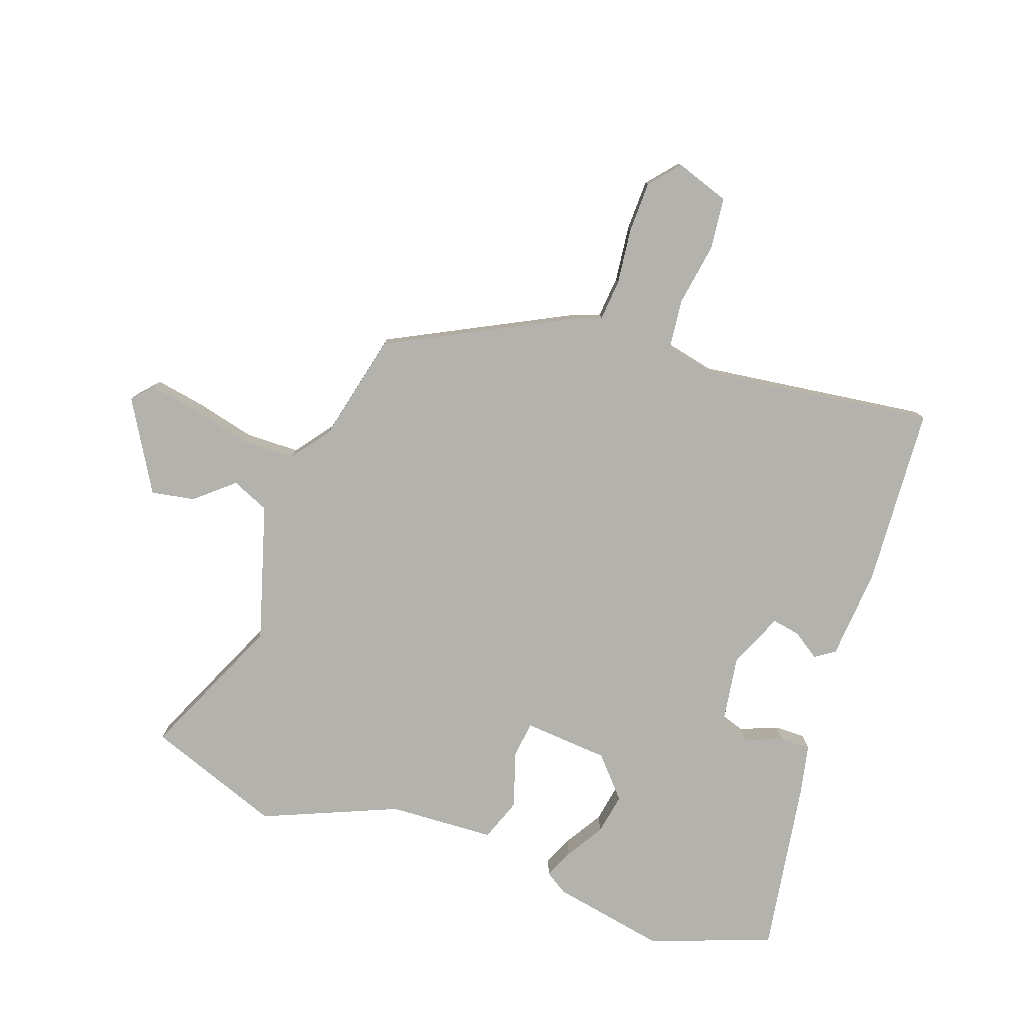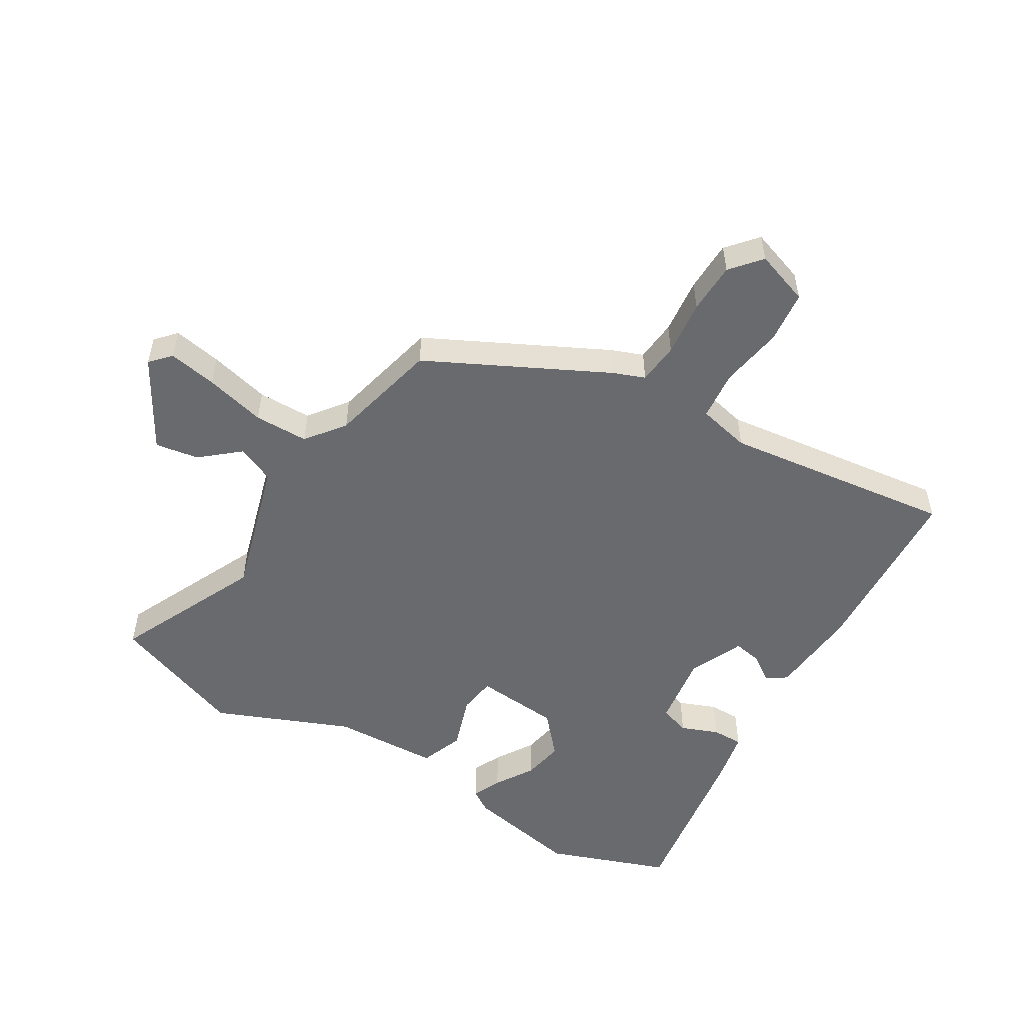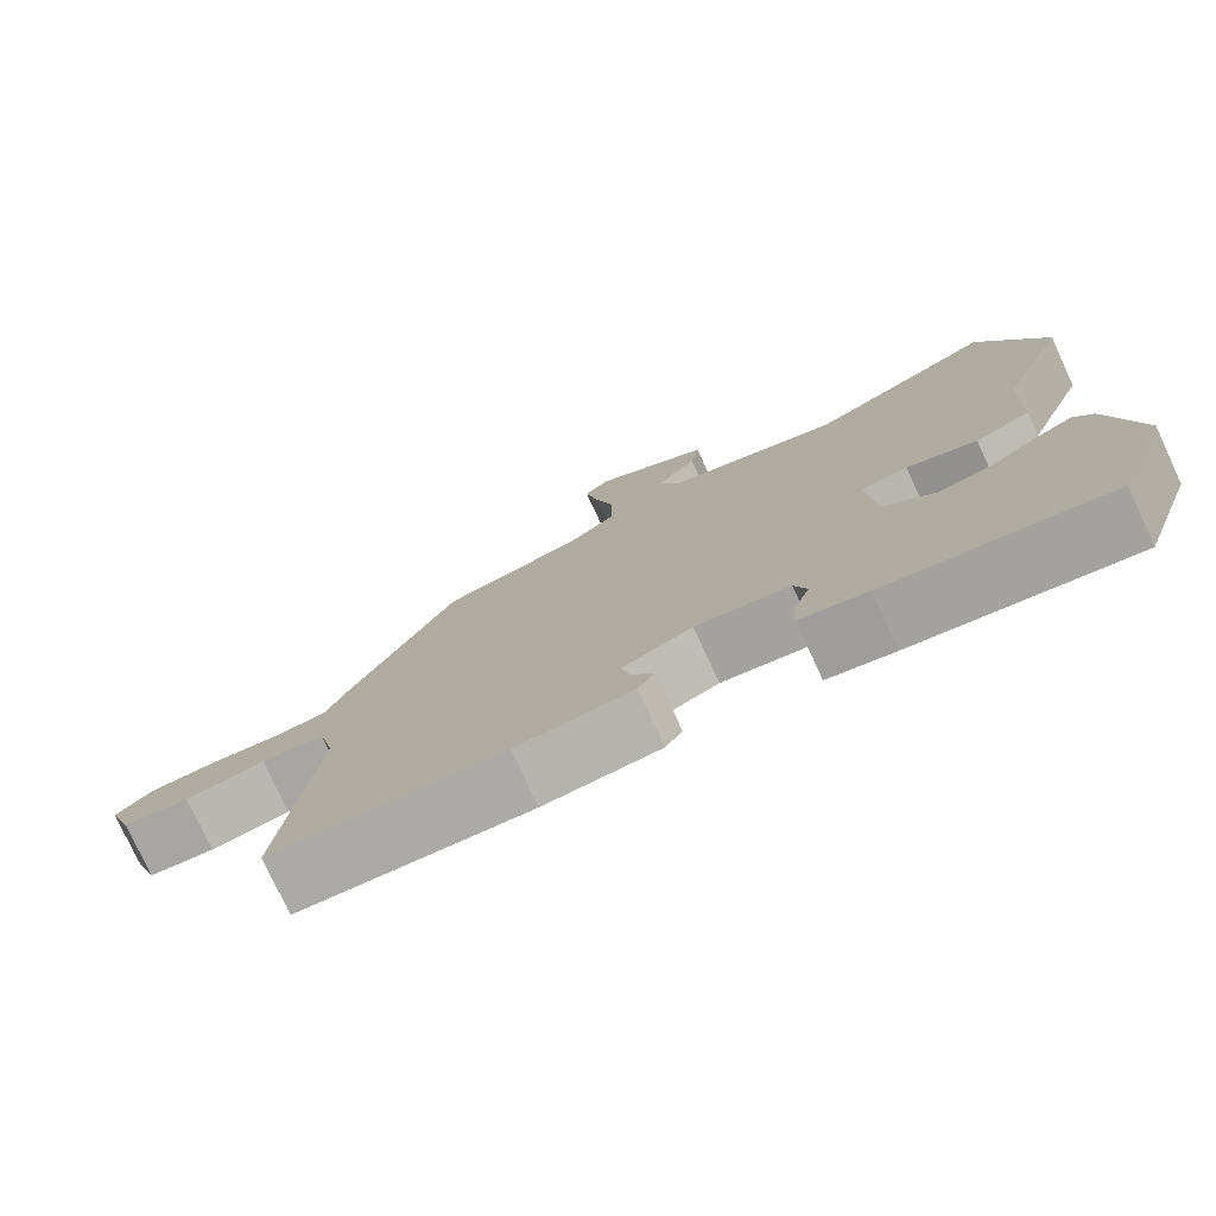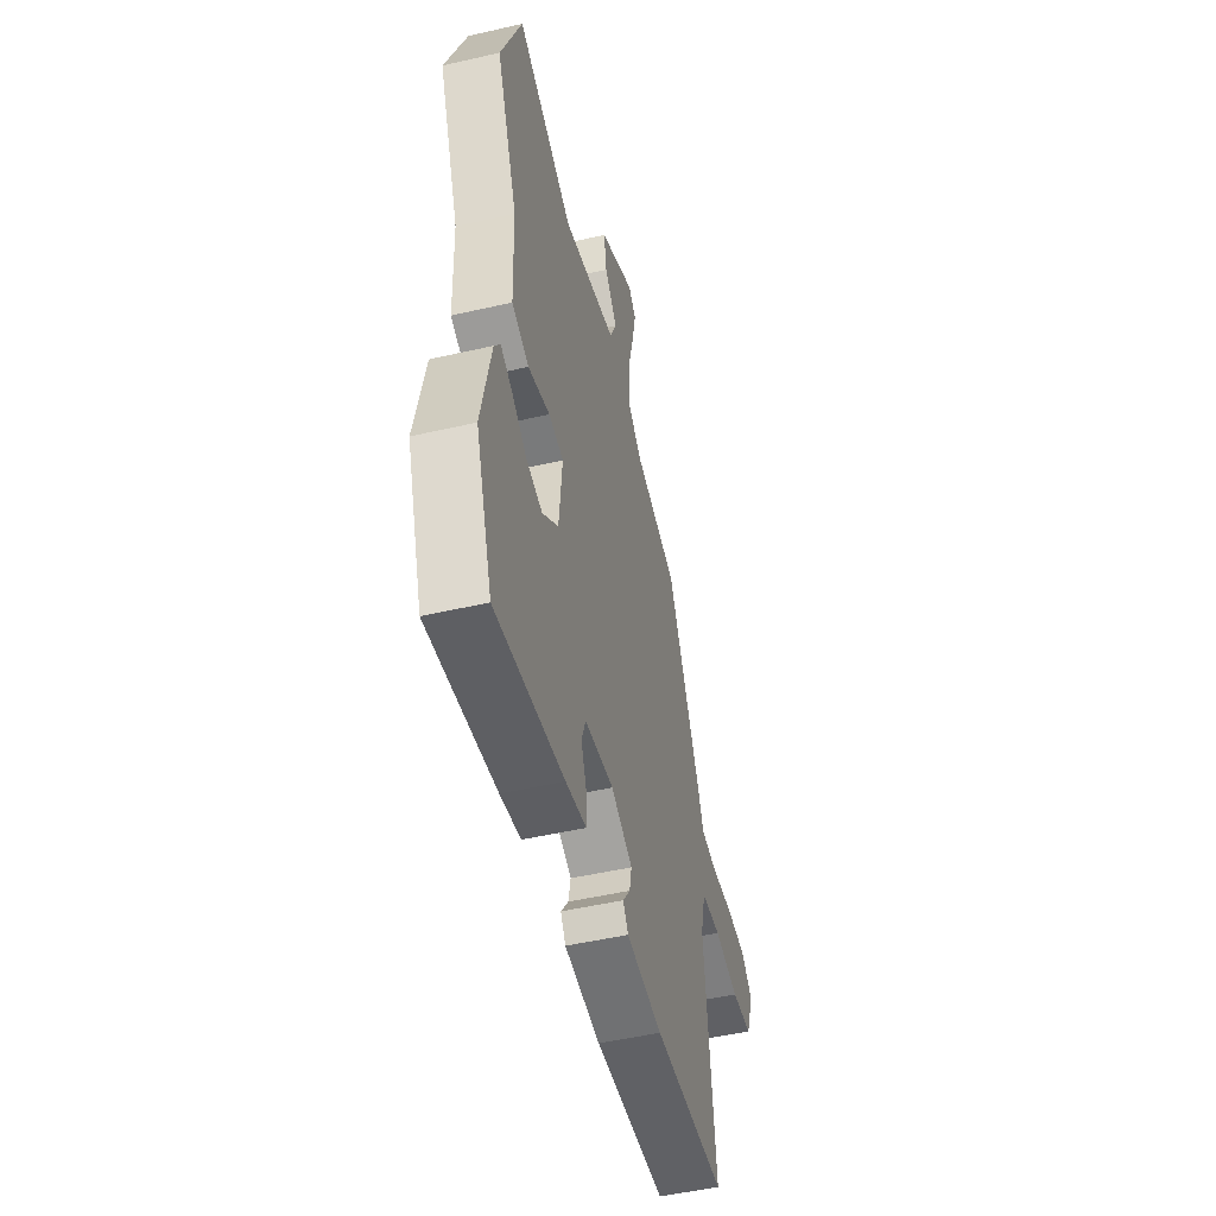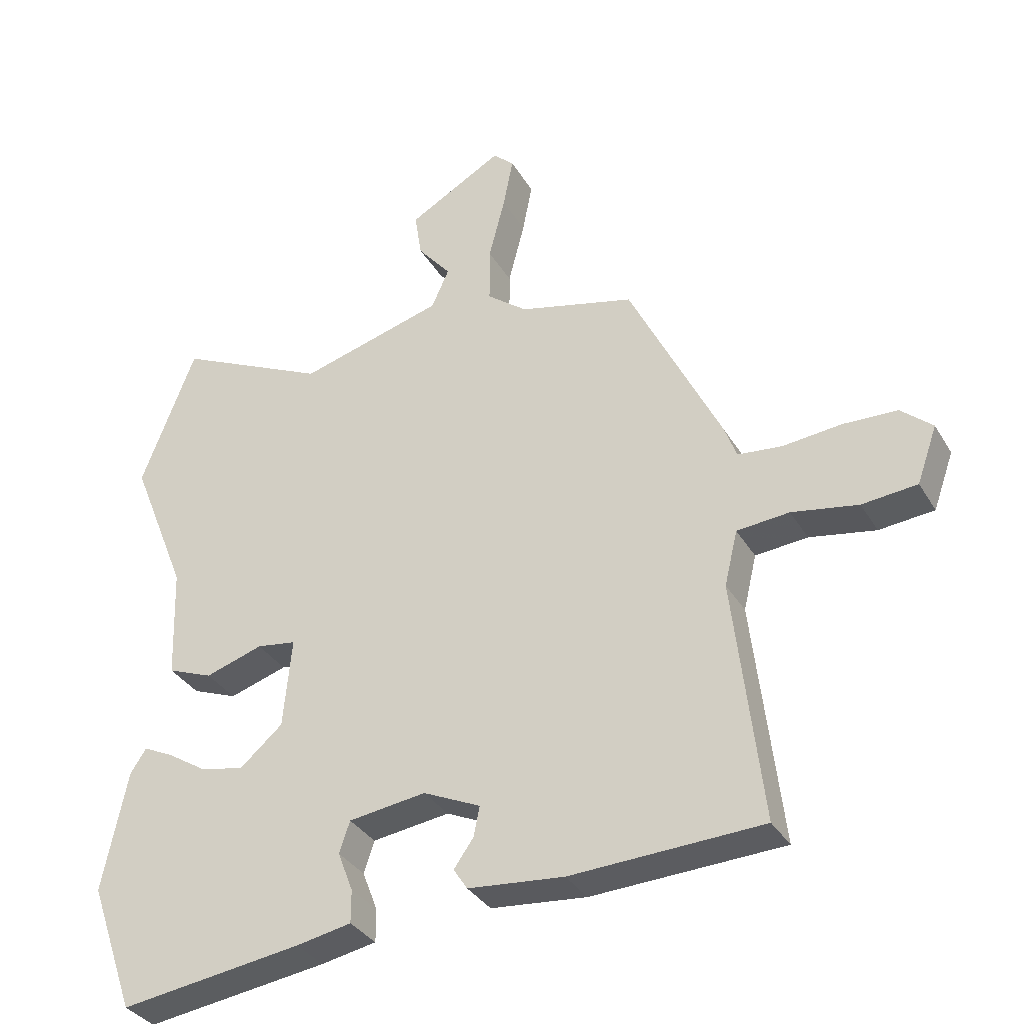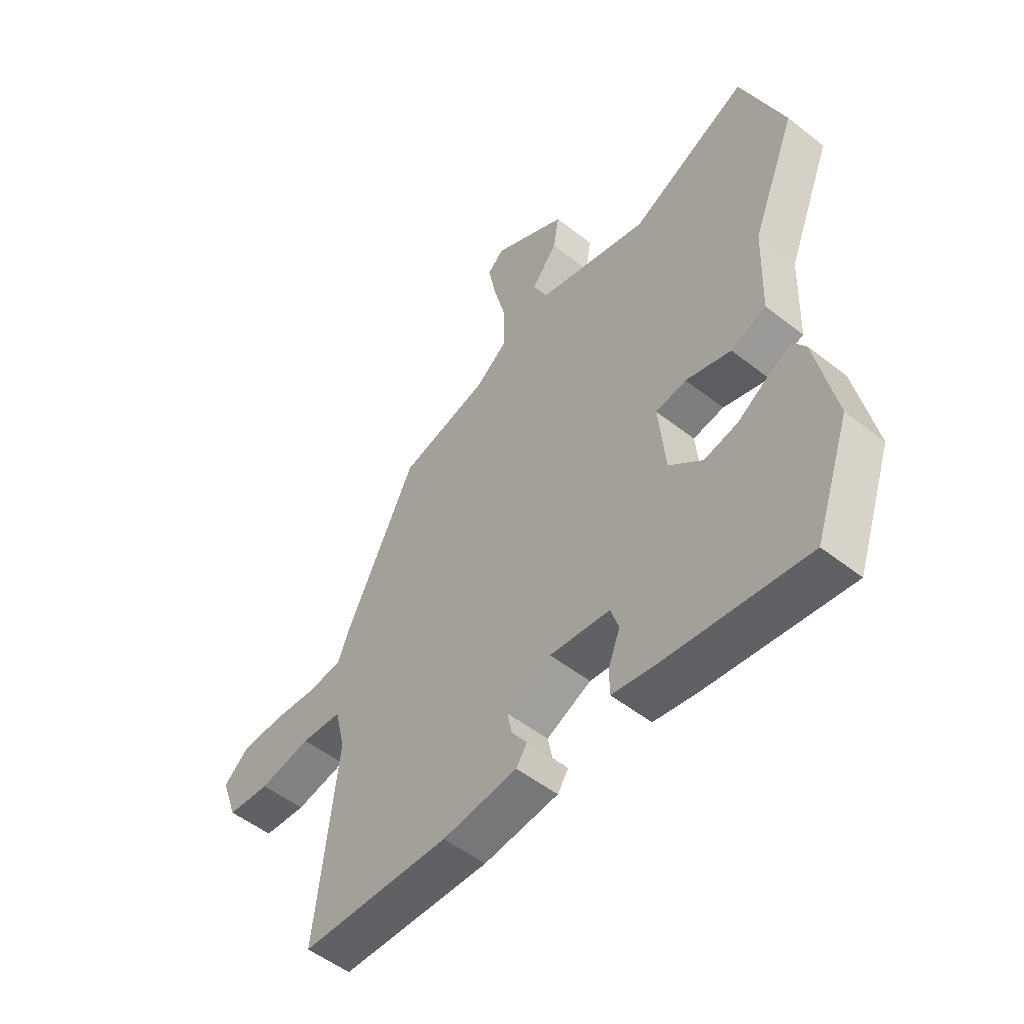
<metadata>
{"format":"obj","ext":"obj","renderer":"f3d","projection":"perspective","resolution":1024,"background":"white","views":[{"elev":-79.4,"azim":71.5,"up":"+Y"},{"elev":-53.0,"azim":59.6,"up":"+Y"},{"elev":-77.3,"azim":-155.1,"up":"+Z"},{"elev":-50.0,"azim":-75.8,"up":"+Z"},{"elev":-34.0,"azim":26.6,"up":"+Z"},{"elev":-52.5,"azim":-130.1,"up":"+Z"}]}
</metadata>
<code>
v 0.499 0.07 -0.485
v 0.207 0.07 -0.498
v 0.061 0.07 -0.484
v 0.04 0.07 -0.452
v 0.07 0.07 -0.409
v 0.079 0.07 -0.364
v -0.008 0.07 -0.324
v -0.126 0.07 -0.34
v -0.142 0.07 -0.388
v -0.119 0.07 -0.448
v -0.119 0.07 -0.498
v -0.203 0.07 -0.514
v -0.481 0.07 -0.553
v -0.55 0.07 -0.357
v -0.512 0.07 -0.173
v -0.488 0.07 -0.137
v -0.442 0.07 -0.159
v -0.381 0.07 -0.198
v -0.315 0.07 -0.211
v -0.25 0.07 -0.155
v -0.237 0.07 -0.018
v -0.297 0.07 -0.009
v -0.385 0.07 -0.037
v -0.454 0.07 -0.01
v -0.46 0.07 0.161
v -0.547 0.07 0.378
v -0.464 0.07 0.594
v -0.233 0.07 0.484
v -0.013 0.07 0.545
v 0.014 0.07 0.605
v -0.037 0.07 0.667
v -0.048 0.07 0.737
v 0.097 0.07 0.819
v 0.129 0.07 0.789
v 0.114 0.07 0.711
v 0.089 0.07 0.614
v 0.089 0.07 0.527
v 0.15 0.07 0.479
v 0.326 0.07 0.435
v 0.466 0.07 0.148
v 0.485 0.07 0.097
v 0.552 0.07 0.09
v 0.642 0.07 0.099
v 0.724 0.07 0.096
v 0.772 0.07 0.054
v 0.741 0.07 -0.033
v 0.657 0.07 -0.041
v 0.556 0.07 -0.023
v 0.476 0.07 -0.03
v 0.456 0.07 -0.114
v 0.499 0 -0.485
v 0.207 0 -0.498
v 0.061 0 -0.484
v 0.04 0 -0.452
v 0.07 0 -0.409
v 0.079 0 -0.364
v -0.008 0 -0.324
v -0.126 0 -0.34
v -0.142 0 -0.388
v -0.119 0 -0.448
v -0.119 0 -0.498
v -0.203 0 -0.514
v -0.481 0 -0.553
v -0.55 0 -0.357
v -0.512 0 -0.173
v -0.488 0 -0.137
v -0.442 0 -0.159
v -0.381 0 -0.198
v -0.315 0 -0.211
v -0.25 0 -0.155
v -0.237 0 -0.018
v -0.297 0 -0.009
v -0.385 0 -0.037
v -0.454 0 -0.01
v -0.46 0 0.161
v -0.547 0 0.378
v -0.464 0 0.594
v -0.233 0 0.484
v -0.013 0 0.545
v 0.014 0 0.605
v -0.037 0 0.667
v -0.048 0 0.737
v 0.097 0 0.819
v 0.129 0 0.789
v 0.114 0 0.711
v 0.089 0 0.614
v 0.089 0 0.527
v 0.15 0 0.479
v 0.326 0 0.435
v 0.466 0 0.148
v 0.485 0 0.097
v 0.552 0 0.09
v 0.642 0 0.099
v 0.724 0 0.096
v 0.772 0 0.054
v 0.741 0 -0.033
v 0.657 0 -0.041
v 0.556 0 -0.023
v 0.476 0 -0.03
v 0.456 0 -0.114
f 46 47 48
f 45 46 48
f 44 45 48
f 43 44 48
f 42 43 48
f 41 42 48 49
f 41 49 50
f 40 41 50
f 39 40 50
f 38 39 50
f 34 35 36
f 33 34 36
f 32 33 36
f 31 32 36
f 30 31 36
f 29 30 36 37
f 50 1 2
f 38 50 2
f 37 38 2
f 29 37 2
f 28 29 2
f 22 23 24 25
f 26 27 28
f 25 26 28
f 22 25 28
f 21 22 28
f 16 17 18
f 15 16 18
f 14 15 18
f 13 14 18
f 12 13 18
f 11 12 18
f 10 11 18
f 9 10 18
f 8 9 18 19
f 7 8 19 20
f 2 3 4 5
f 2 5 6
f 21 28 2 6
f 6 7 20 21
f 98 97 96
f 98 96 95
f 98 95 94
f 98 94 93
f 98 93 92
f 99 98 92 91
f 100 99 91
f 100 91 90
f 100 90 89
f 100 89 88
f 86 85 84
f 86 84 83
f 86 83 82
f 86 82 81
f 86 81 80
f 87 86 80 79
f 52 51 100
f 52 100 88
f 52 88 87
f 52 87 79
f 52 79 78
f 75 74 73 72
f 78 77 76
f 78 76 75
f 78 75 72
f 78 72 71
f 68 67 66
f 68 66 65
f 68 65 64
f 68 64 63
f 68 63 62
f 68 62 61
f 68 61 60
f 68 60 59
f 69 68 59 58
f 70 69 58 57
f 55 54 53 52
f 56 55 52
f 56 52 78 71
f 71 70 57 56
f 1 51 52 2
f 2 52 53 3
f 3 53 54 4
f 4 54 55 5
f 5 55 56 6
f 6 56 57 7
f 7 57 58 8
f 8 58 59 9
f 9 59 60 10
f 10 60 61 11
f 11 61 62 12
f 12 62 63 13
f 13 63 64 14
f 14 64 65 15
f 15 65 66 16
f 16 66 67 17
f 17 67 68 18
f 18 68 69 19
f 19 69 70 20
f 20 70 71 21
f 21 71 72 22
f 22 72 73 23
f 23 73 74 24
f 24 74 75 25
f 25 75 76 26
f 26 76 77 27
f 27 77 78 28
f 28 78 79 29
f 29 79 80 30
f 30 80 81 31
f 31 81 82 32
f 32 82 83 33
f 33 83 84 34
f 34 84 85 35
f 35 85 86 36
f 36 86 87 37
f 37 87 88 38
f 38 88 89 39
f 39 89 90 40
f 40 90 91 41
f 41 91 92 42
f 42 92 93 43
f 43 93 94 44
f 44 94 95 45
f 45 95 96 46
f 46 96 97 47
f 47 97 98 48
f 48 98 99 49
f 49 99 100 50
f 50 100 51 1

</code>
